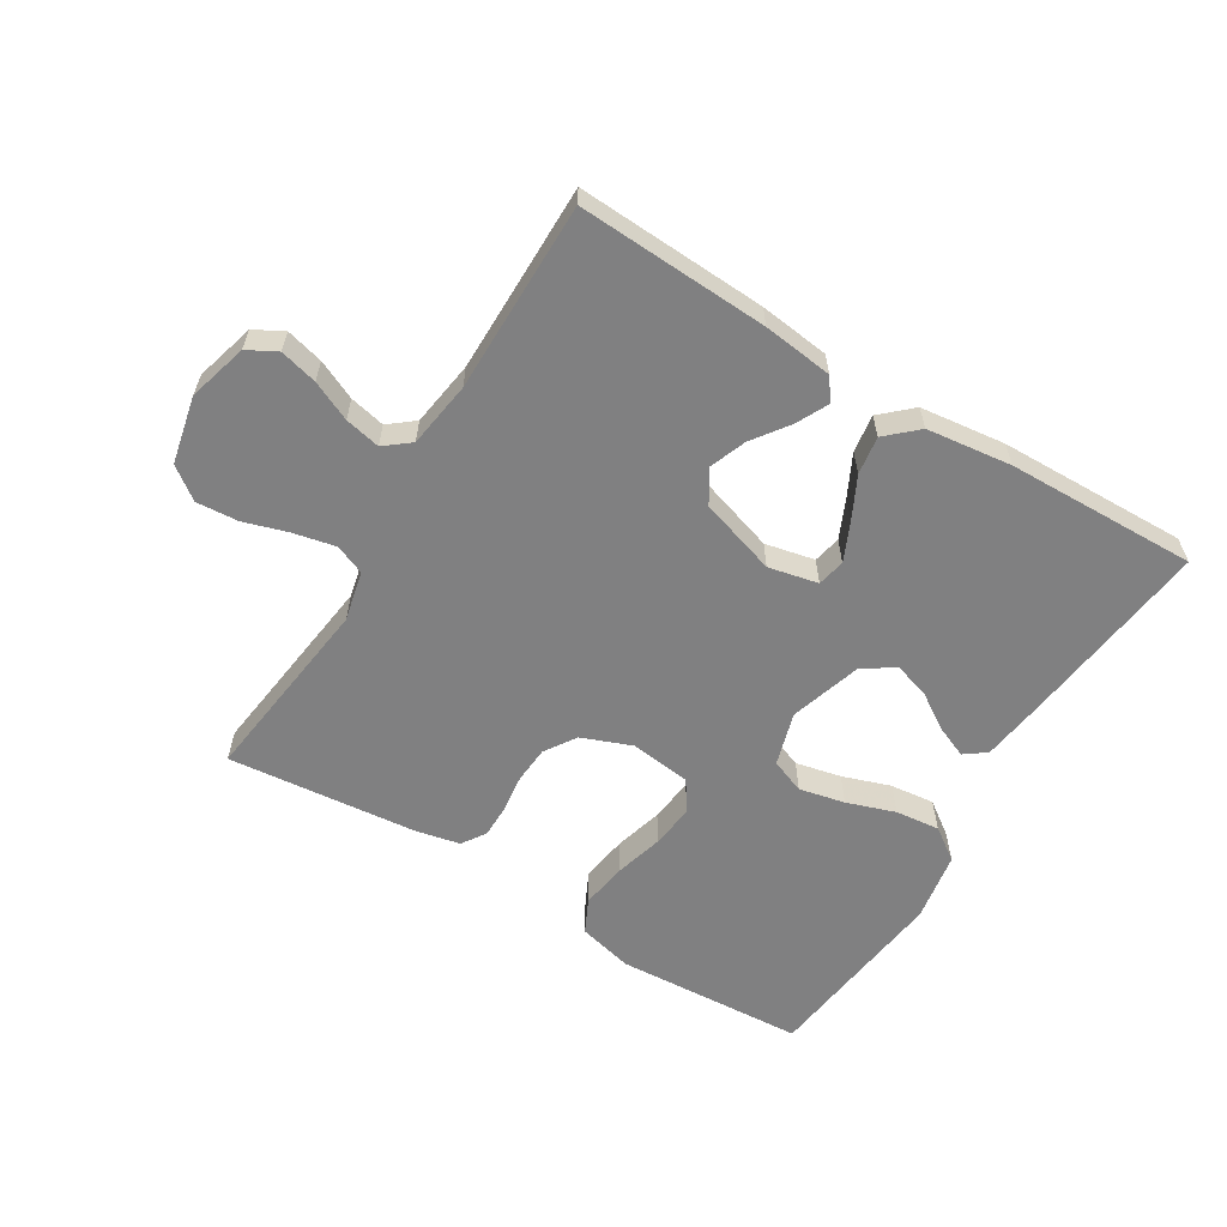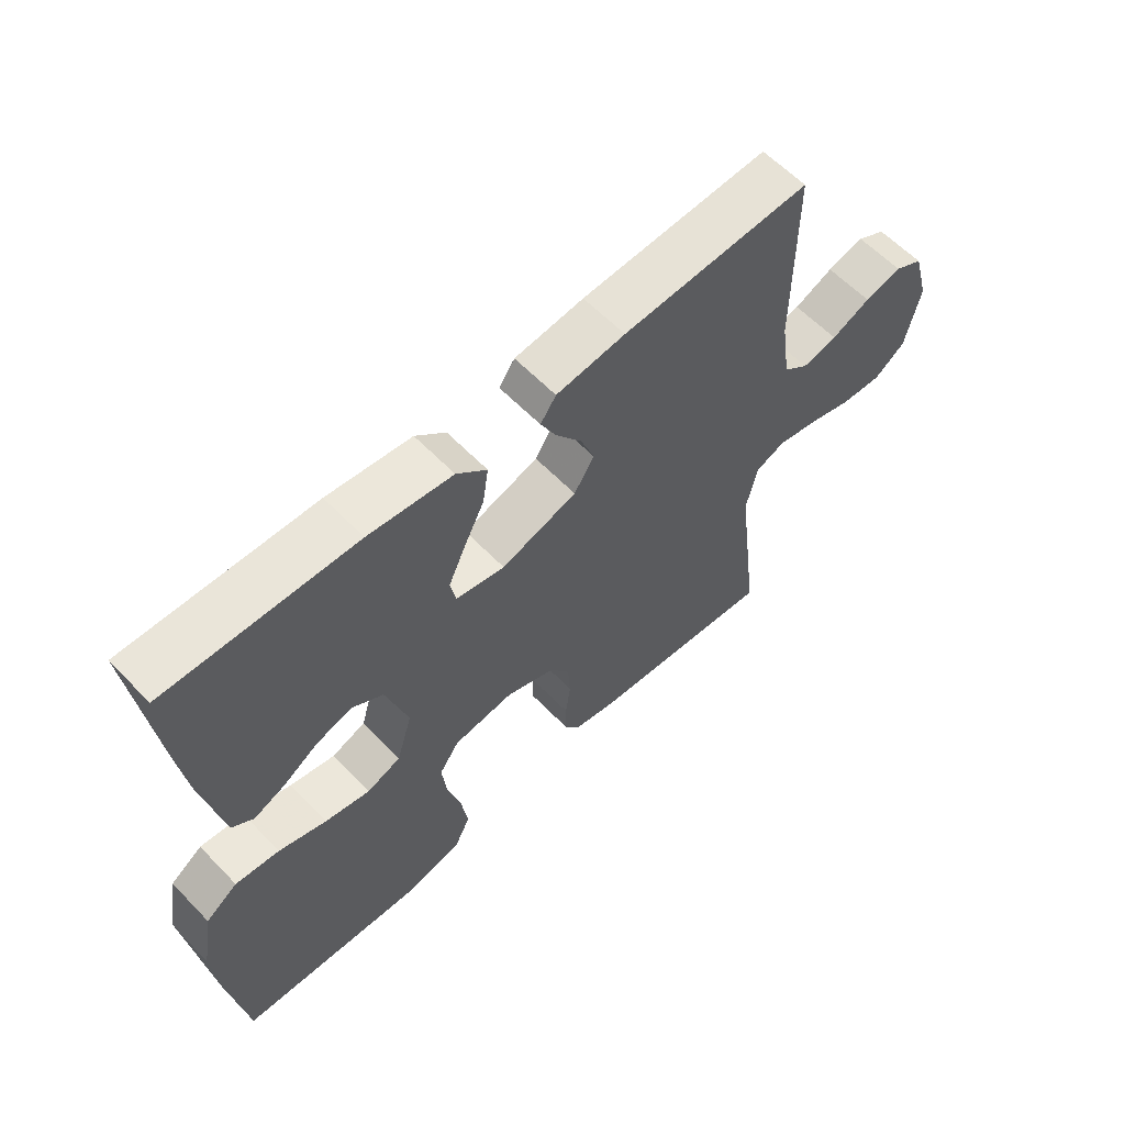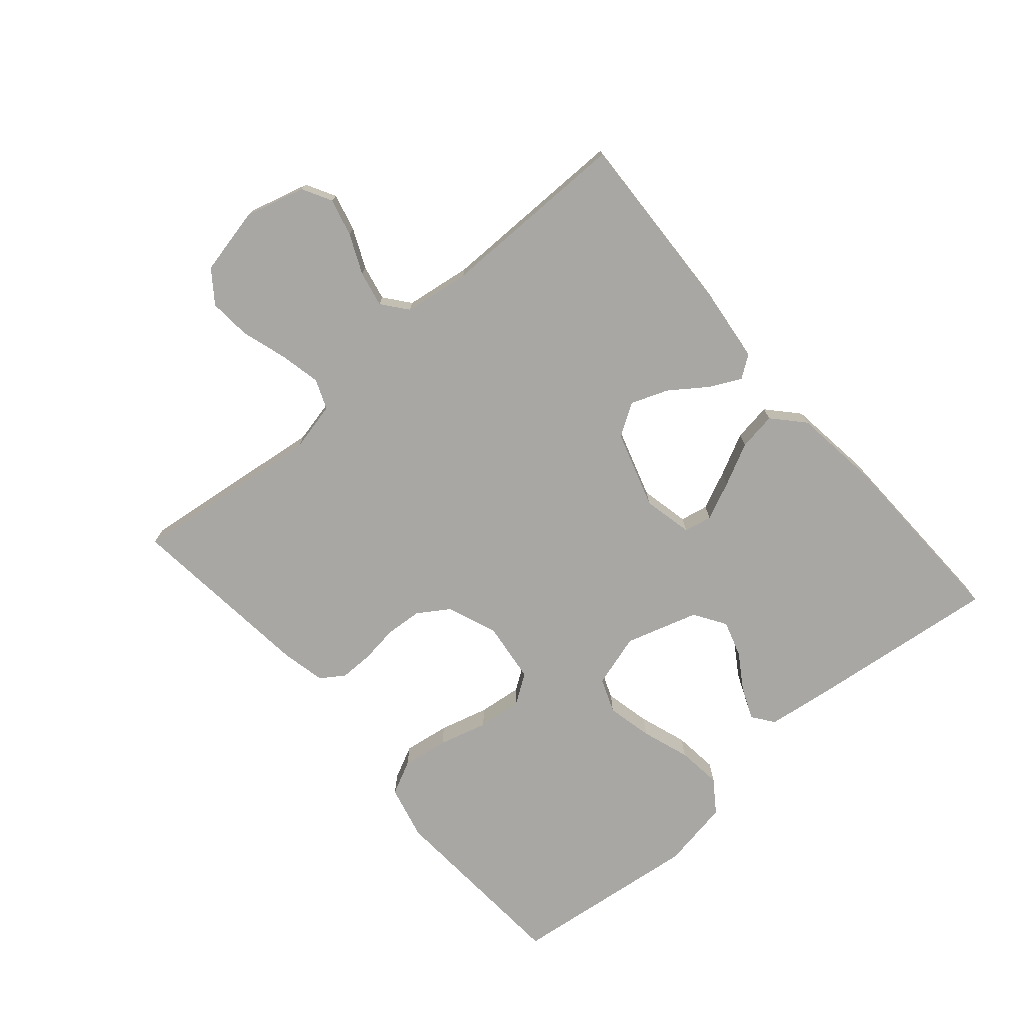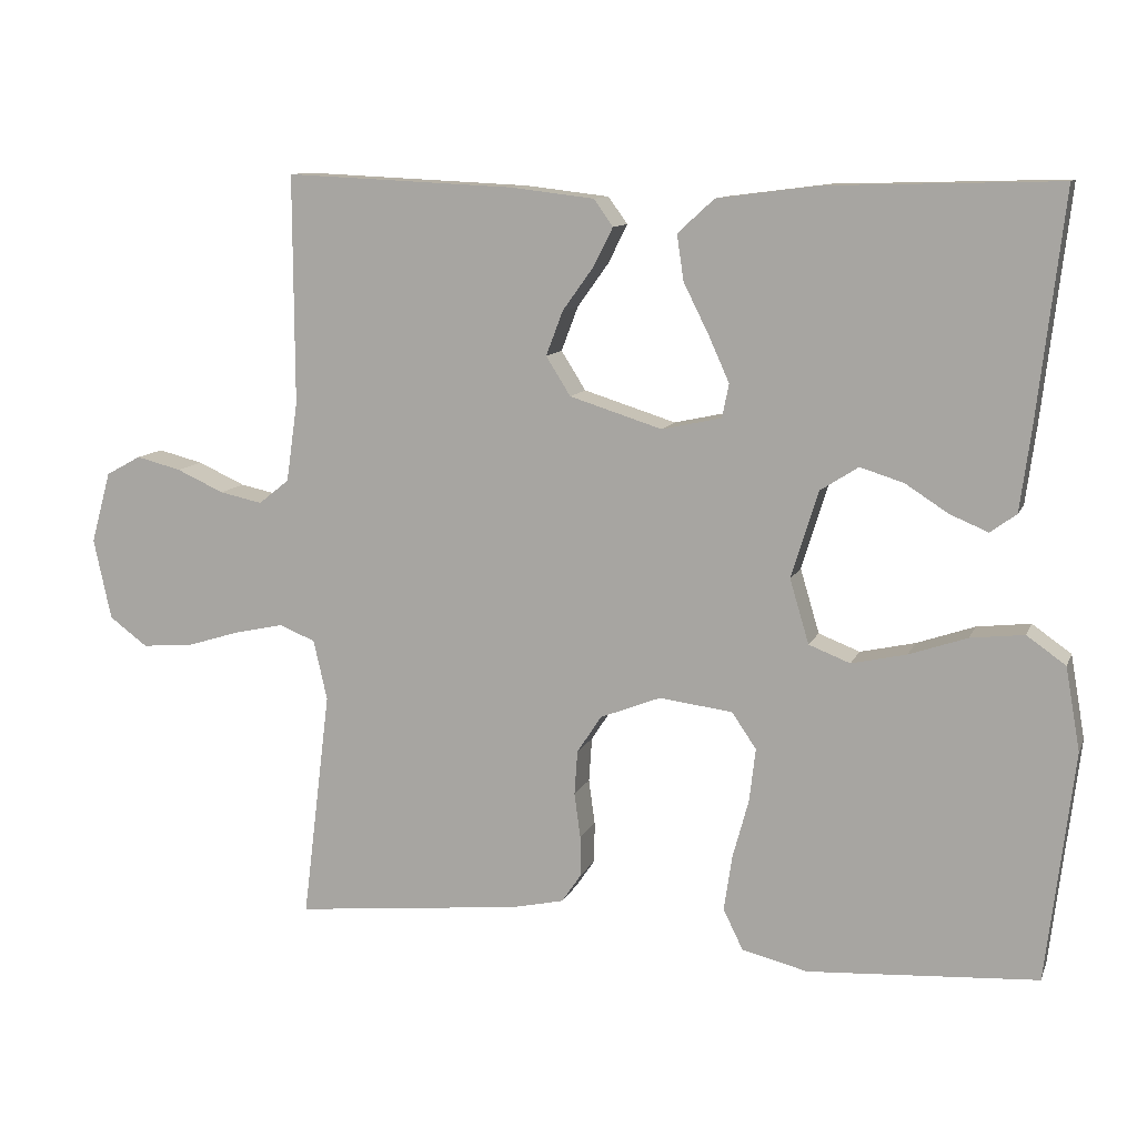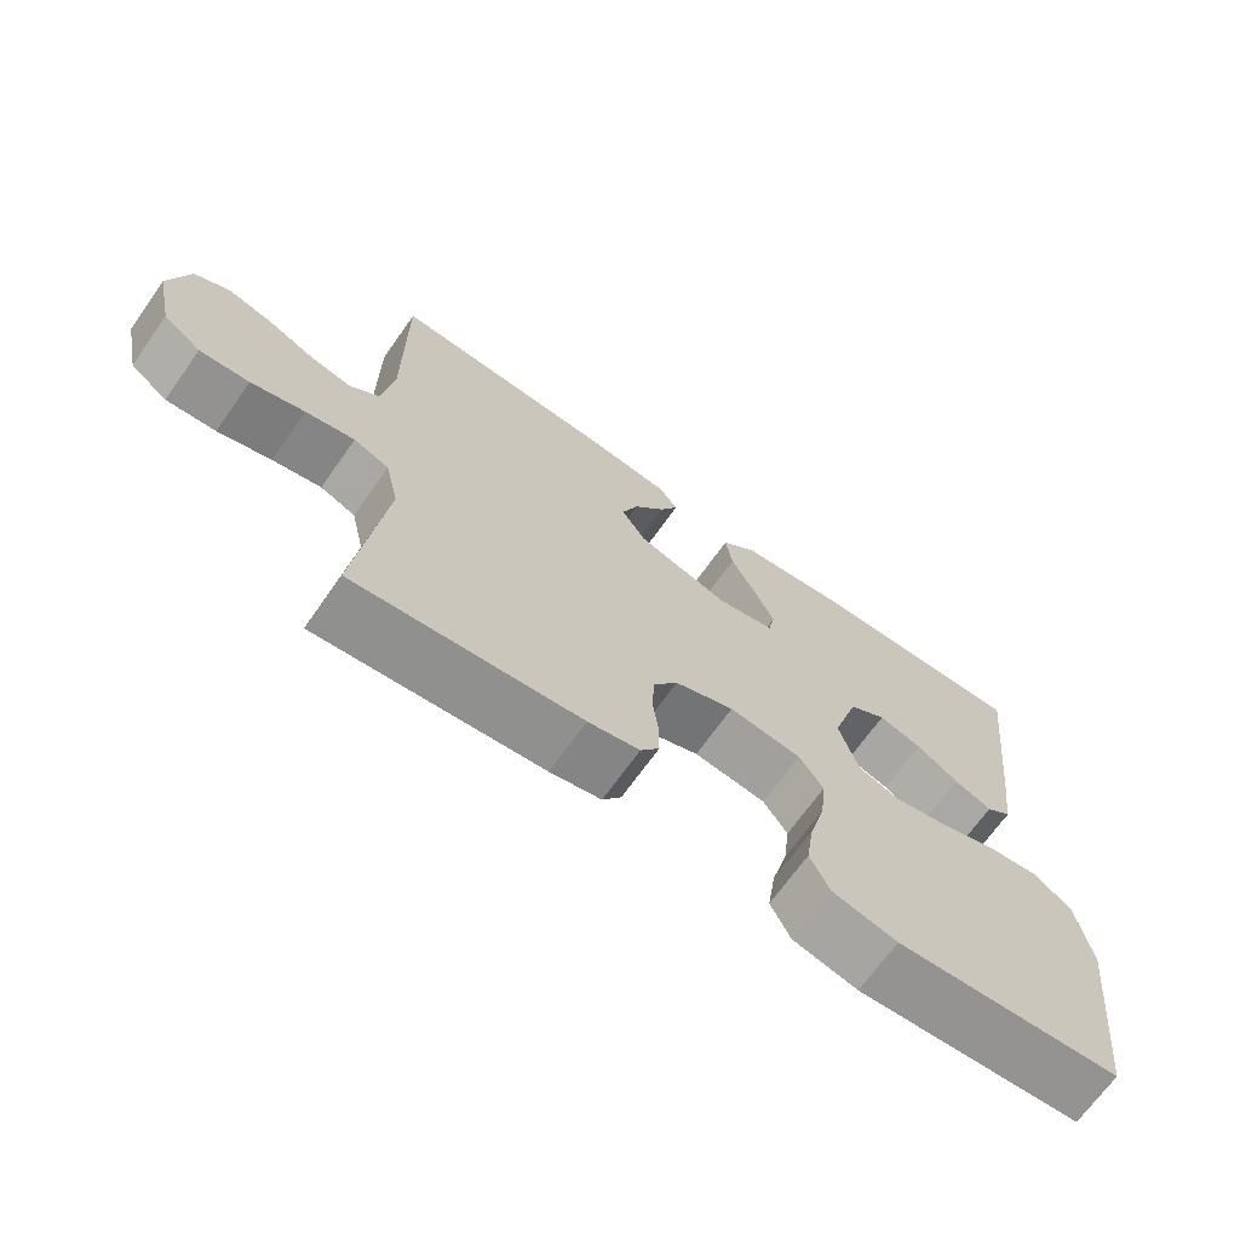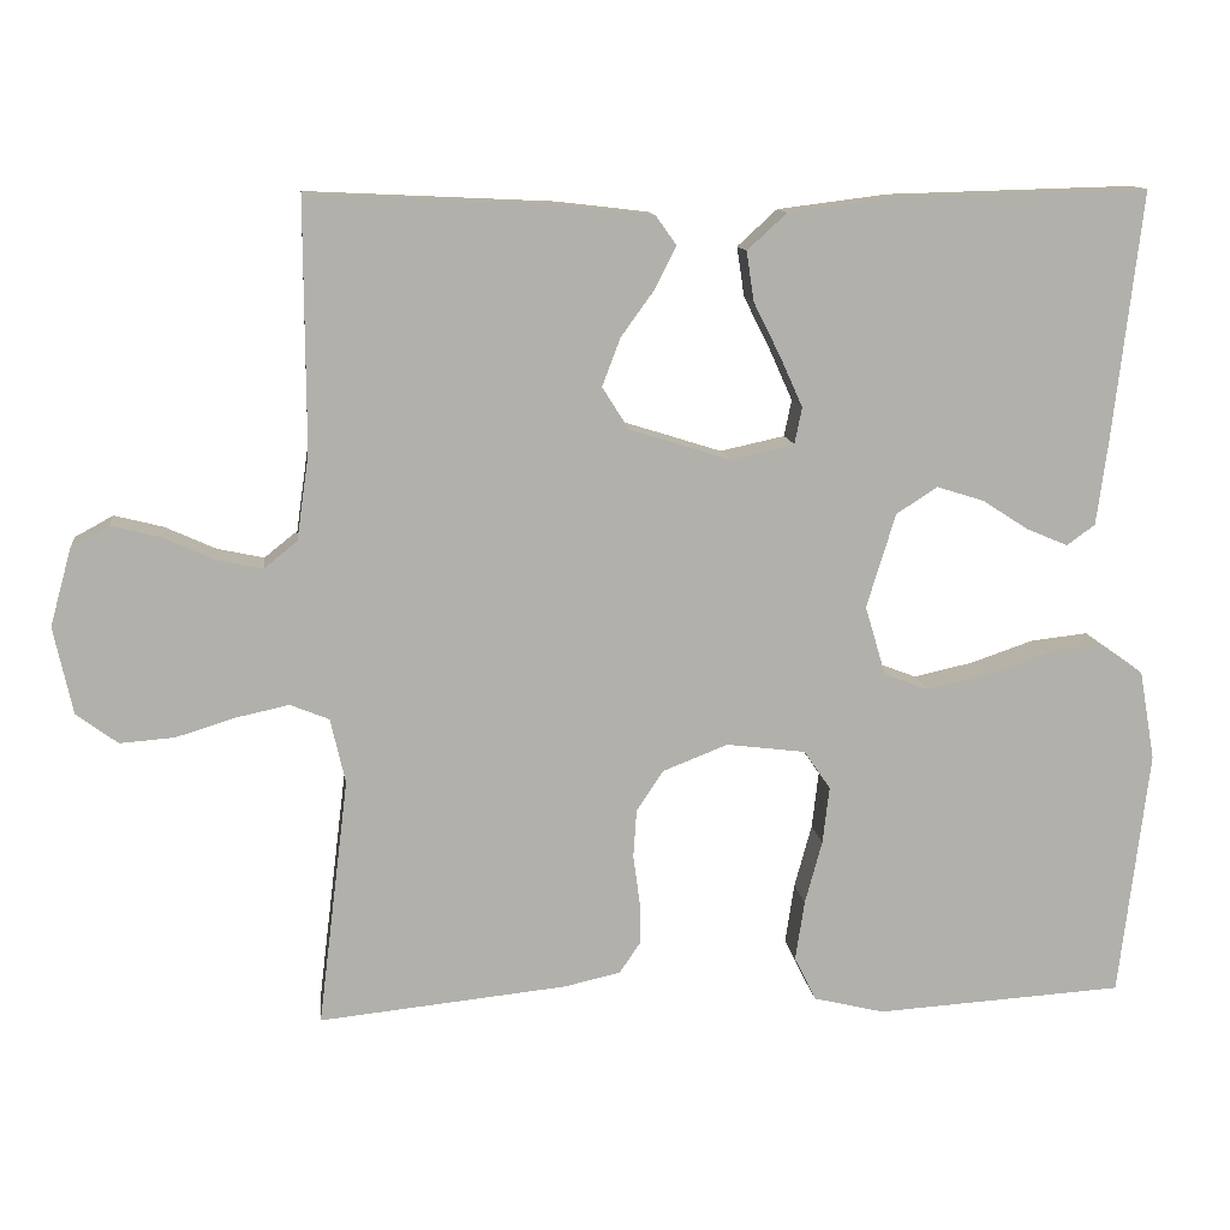
<metadata>
{"format":"obj","ext":"obj","renderer":"f3d","projection":"perspective","resolution":1024,"background":"white","views":[{"elev":-60.2,"azim":-31.5,"up":"+Y"},{"elev":60.2,"azim":136.4,"up":"+Z"},{"elev":-74.5,"azim":-49.2,"up":"+Y"},{"elev":10.7,"azim":16.3,"up":"+Z"},{"elev":-68.6,"azim":-35.3,"up":"+Z"},{"elev":11.9,"azim":-6.7,"up":"+Z"}]}
</metadata>
<code>
v 0.5 0.07 -0.5
v 0.2 0.07 -0.519
v 0.114 0.07 -0.498
v 0.088 0.07 -0.445
v 0.099 0.07 -0.372
v 0.12 0.07 -0.295
v 0.128 0.07 -0.226
v 0.096 0.07 -0.179
v 0 0.07 -0.167
v -0.079 0.07 -0.198
v -0.111 0.07 -0.247
v -0.115 0.07 -0.305
v -0.107 0.07 -0.364
v -0.107 0.07 -0.417
v -0.132 0.07 -0.454
v -0.2 0.07 -0.469
v -0.5 0.07 -0.5
v -0.463 0.07 -0.2
v -0.481 0.07 -0.121
v -0.528 0.07 -0.102
v -0.593 0.07 -0.116
v -0.664 0.07 -0.138
v -0.73 0.07 -0.143
v -0.78 0.07 -0.106
v -0.803 0.07 0
v -0.777 0.07 0.094
v -0.731 0.07 0.119
v -0.672 0.07 0.104
v -0.61 0.07 0.076
v -0.554 0.07 0.064
v -0.514 0.07 0.096
v -0.499 0.07 0.2
v -0.5 0.07 0.5
v -0.2 0.07 0.486
v -0.09 0.07 0.473
v -0.065 0.07 0.438
v -0.09 0.07 0.388
v -0.131 0.07 0.331
v -0.153 0.07 0.273
v -0.121 0.07 0.222
v 0 0.07 0.184
v 0.078 0.07 0.201
v 0.087 0.07 0.245
v 0.06 0.07 0.305
v 0.027 0.07 0.371
v 0.018 0.07 0.431
v 0.066 0.07 0.475
v 0.2 0.07 0.492
v 0.5 0.07 0.5
v 0.465 0.07 0.2
v 0.451 0.07 0.096
v 0.417 0.07 0.071
v 0.367 0.07 0.092
v 0.311 0.07 0.128
v 0.254 0.07 0.146
v 0.204 0.07 0.114
v 0.169 0.07 0
v 0.194 0.07 -0.084
v 0.248 0.07 -0.105
v 0.32 0.07 -0.089
v 0.396 0.07 -0.063
v 0.466 0.07 -0.055
v 0.517 0.07 -0.091
v 0.536 0.07 -0.2
v 0.5 0 -0.5
v 0.2 0 -0.519
v 0.114 0 -0.498
v 0.088 0 -0.445
v 0.099 0 -0.372
v 0.12 0 -0.295
v 0.128 0 -0.226
v 0.096 0 -0.179
v 0 0 -0.167
v -0.079 0 -0.198
v -0.111 0 -0.247
v -0.115 0 -0.305
v -0.107 0 -0.364
v -0.107 0 -0.417
v -0.132 0 -0.454
v -0.2 0 -0.469
v -0.5 0 -0.5
v -0.463 0 -0.2
v -0.481 0 -0.121
v -0.528 0 -0.102
v -0.593 0 -0.116
v -0.664 0 -0.138
v -0.73 0 -0.143
v -0.78 0 -0.106
v -0.803 0 0
v -0.777 0 0.094
v -0.731 0 0.119
v -0.672 0 0.104
v -0.61 0 0.076
v -0.554 0 0.064
v -0.514 0 0.096
v -0.499 0 0.2
v -0.5 0 0.5
v -0.2 0 0.486
v -0.09 0 0.473
v -0.065 0 0.438
v -0.09 0 0.388
v -0.131 0 0.331
v -0.153 0 0.273
v -0.121 0 0.222
v 0 0 0.184
v 0.078 0 0.201
v 0.087 0 0.245
v 0.06 0 0.305
v 0.027 0 0.371
v 0.018 0 0.431
v 0.066 0 0.475
v 0.2 0 0.492
v 0.5 0 0.5
v 0.465 0 0.2
v 0.451 0 0.096
v 0.417 0 0.071
v 0.367 0 0.092
v 0.311 0 0.128
v 0.254 0 0.146
v 0.204 0 0.114
v 0.169 0 0
v 0.194 0 -0.084
v 0.248 0 -0.105
v 0.32 0 -0.089
v 0.396 0 -0.063
v 0.466 0 -0.055
v 0.517 0 -0.091
v 0.536 0 -0.2
f 60 61 62 63
f 59 60 63 64
f 51 52 53 54
f 51 54 55
f 50 51 55
f 49 50 55
f 48 49 55 56
f 44 45 46 47
f 43 44 47 48
f 42 43 48 56
f 35 36 37 38
f 35 38 39
f 32 33 34 35
f 31 32 35 39
f 30 31 39 40
f 26 27 28 29
f 26 29 30
f 25 26 30
f 24 25 30
f 21 22 23 24
f 20 21 24 30
f 19 20 30 40
f 15 16 17 18
f 12 13 14 15
f 11 12 15 18
f 10 11 18 19
f 3 4 5 6
f 3 6 7
f 2 3 7
f 59 64 1 2
f 58 59 2 7
f 57 58 7 8
f 41 42 56 57
f 41 57 8 9
f 19 40 41
f 9 10 19 41
f 127 126 125 124
f 128 127 124 123
f 118 117 116 115
f 119 118 115
f 119 115 114
f 119 114 113
f 120 119 113 112
f 111 110 109 108
f 112 111 108 107
f 120 112 107 106
f 102 101 100 99
f 103 102 99
f 99 98 97 96
f 103 99 96 95
f 104 103 95 94
f 93 92 91 90
f 94 93 90
f 94 90 89
f 94 89 88
f 88 87 86 85
f 94 88 85 84
f 104 94 84 83
f 82 81 80 79
f 79 78 77 76
f 82 79 76 75
f 83 82 75 74
f 70 69 68 67
f 71 70 67
f 71 67 66
f 66 65 128 123
f 71 66 123 122
f 72 71 122 121
f 121 120 106 105
f 73 72 121 105
f 105 104 83
f 105 83 74 73
f 1 65 66 2
f 2 66 67 3
f 3 67 68 4
f 4 68 69 5
f 5 69 70 6
f 6 70 71 7
f 7 71 72 8
f 8 72 73 9
f 9 73 74 10
f 10 74 75 11
f 11 75 76 12
f 12 76 77 13
f 13 77 78 14
f 14 78 79 15
f 15 79 80 16
f 16 80 81 17
f 17 81 82 18
f 18 82 83 19
f 19 83 84 20
f 20 84 85 21
f 21 85 86 22
f 22 86 87 23
f 23 87 88 24
f 24 88 89 25
f 25 89 90 26
f 26 90 91 27
f 27 91 92 28
f 28 92 93 29
f 29 93 94 30
f 30 94 95 31
f 31 95 96 32
f 32 96 97 33
f 33 97 98 34
f 34 98 99 35
f 35 99 100 36
f 36 100 101 37
f 37 101 102 38
f 38 102 103 39
f 39 103 104 40
f 40 104 105 41
f 41 105 106 42
f 42 106 107 43
f 43 107 108 44
f 44 108 109 45
f 45 109 110 46
f 46 110 111 47
f 47 111 112 48
f 48 112 113 49
f 49 113 114 50
f 50 114 115 51
f 51 115 116 52
f 52 116 117 53
f 53 117 118 54
f 54 118 119 55
f 55 119 120 56
f 56 120 121 57
f 57 121 122 58
f 58 122 123 59
f 59 123 124 60
f 60 124 125 61
f 61 125 126 62
f 62 126 127 63
f 63 127 128 64
f 64 128 65 1

</code>
